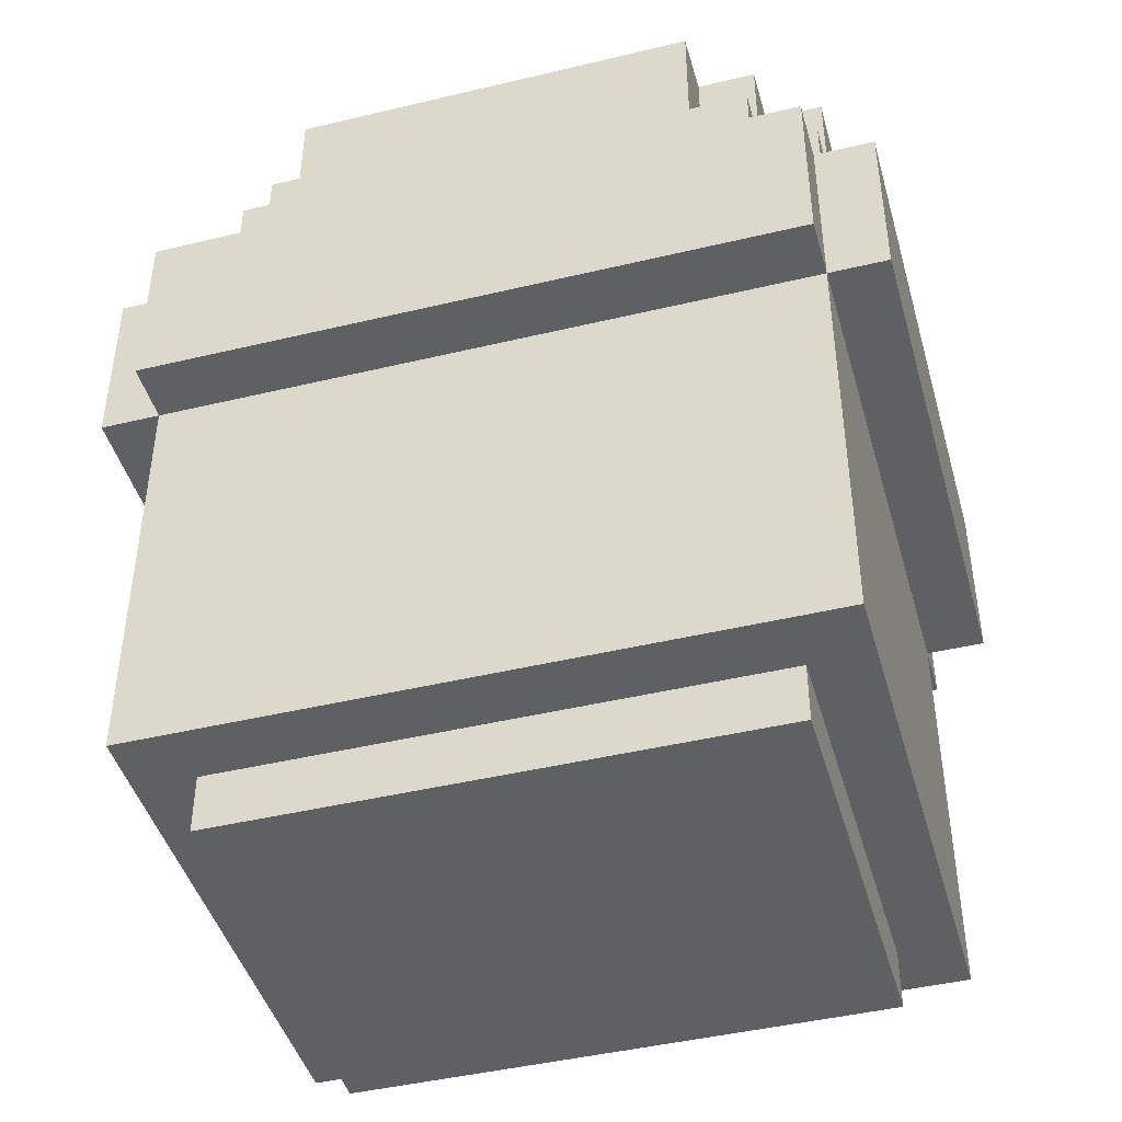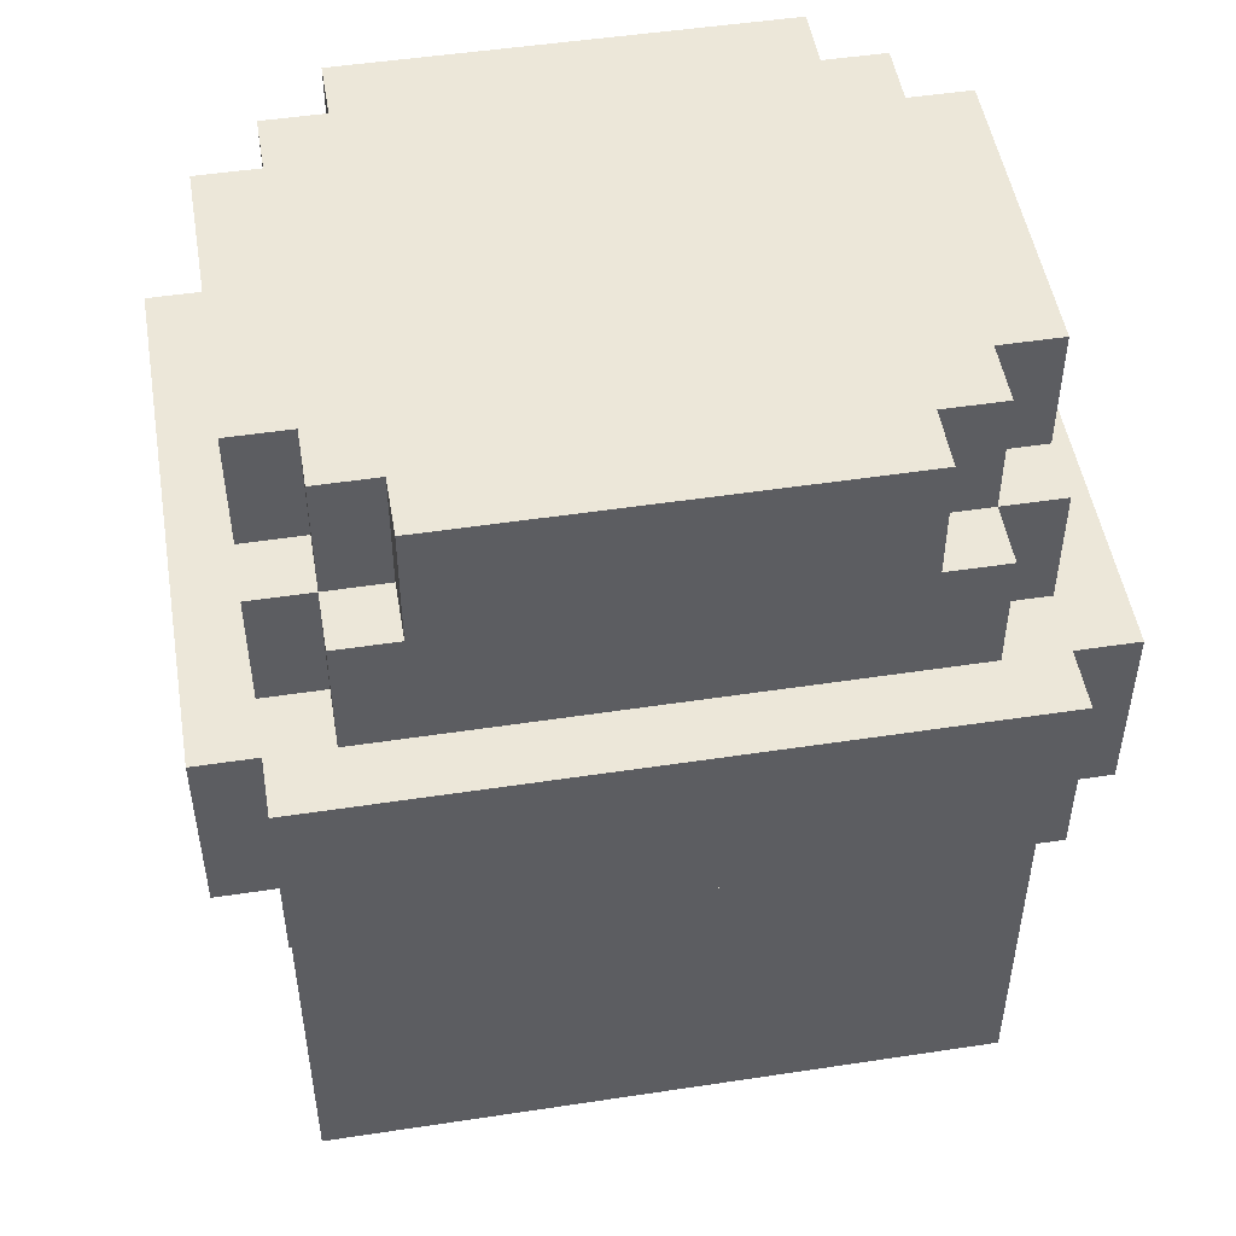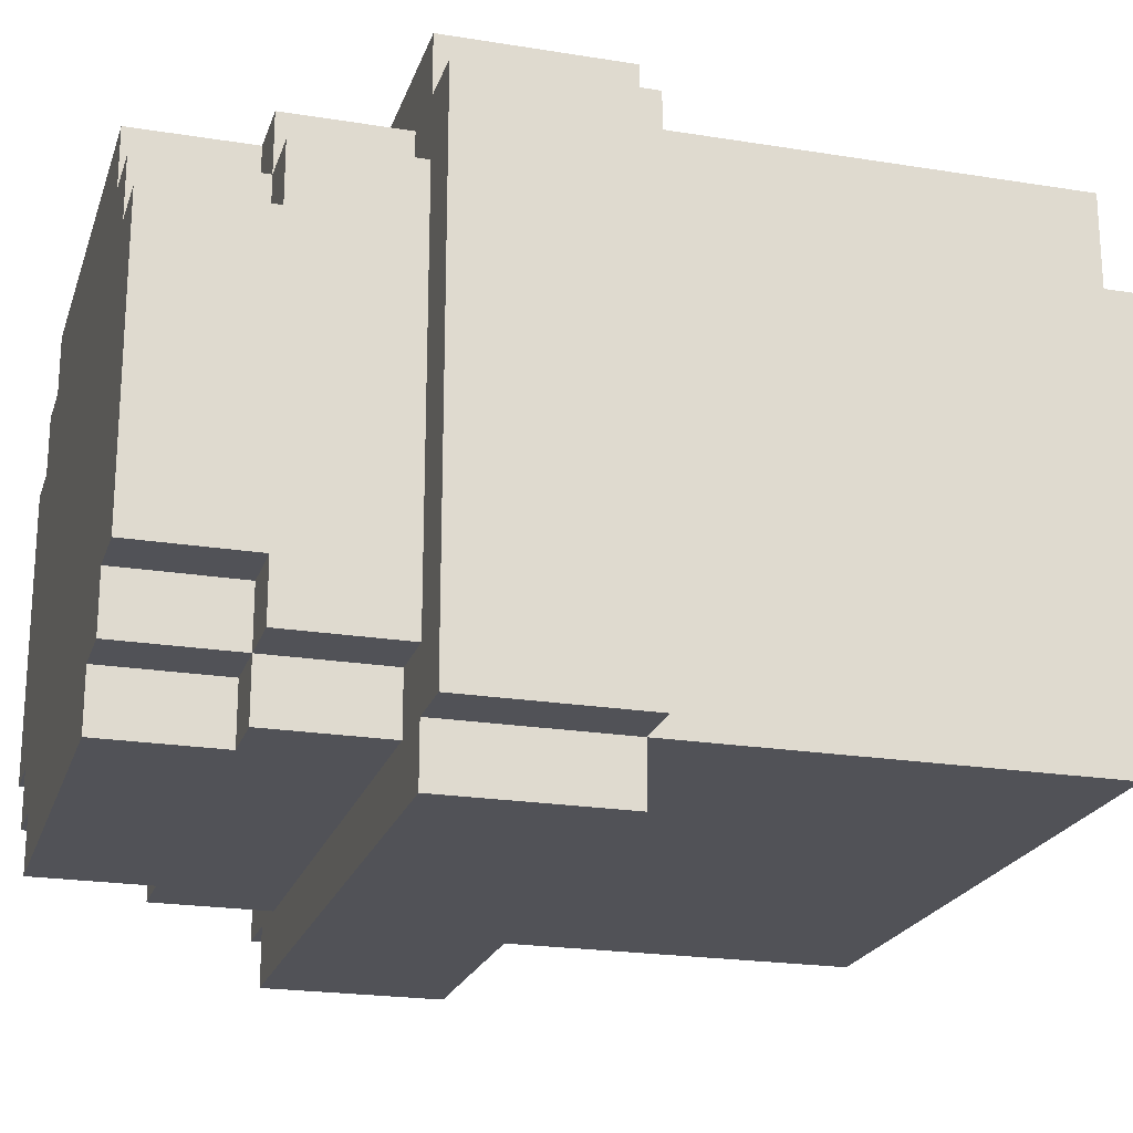
<metadata>
{"format":"obj","ext":"obj","renderer":"f3d","projection":"perspective","resolution":1024,"background":"white","views":[{"elev":-44.4,"azim":15.6,"up":"+Y"},{"elev":49.9,"azim":-9.5,"up":"+Y"},{"elev":-21.5,"azim":-106.0,"up":"+Z"}]}
</metadata>
<code>
o
v -0.6 4.3 0.2
v -0.6 4.3 0.1
v -0.6 4.3 -1.49e-07
v -0.6 4.3 -0.2
v -0.6 4.3 -0.3
v -0.6 4.3 -0.5
v -0.6 4.3 -0.6
v -0.6 4.3 -0.7
v -0.6 4.6 0.2
v -0.6 4.6 0.1
v -0.6 4.6 -1.49e-07
v -0.6 4.6 -0.2
v -0.6 4.6 -0.3
v -0.6 4.6 -0.5
v -0.6 4.6 -0.6
v -0.6 4.6 -0.7
v -0.5 3.6 0.2
v -0.5 3.6 -0.7
v -0.5 4.3 0.3
v -0.5 4.3 0.2
v -0.5 4.3 0.1
v -0.5 4.3 -1.49e-07
v -0.5 4.3 -0.2
v -0.5 4.3 -0.3
v -0.5 4.3 -0.5
v -0.5 4.3 -0.6
v -0.5 4.3 -0.7
v -0.5 4.3 -0.8
v -0.5 4.6 0.3
v -0.5 4.6 0.2
v -0.5 4.6 0.1
v -0.5 4.6 -1.49e-07
v -0.5 4.6 -0.2
v -0.5 4.6 -0.3
v -0.5 4.6 -0.5
v -0.5 4.6 -0.6
v -0.5 4.6 -0.7
v -0.5 4.6 -0.8
v -0.5 4.8 0.1
v -0.5 4.8 -1.49e-07
v -0.5 4.8 -0.5
v -0.5 4.8 -0.6
v -0.5 5 -1.49e-07
v -0.5 5 -0.5
v -0.4 3.5 0.1
v -0.4 3.5 -0.6
v -0.4 3.6 0.1
v -0.4 3.6 -0.6
v -0.4 4.6 0.2
v -0.4 4.6 0.1
v -0.4 4.6 -0.6
v -0.4 4.6 -0.7
v -0.4 4.8 0.2
v -0.4 4.8 0.1
v -0.4 4.8 -1.49e-07
v -0.4 4.8 -0.5
v -0.4 4.8 -0.6
v -0.4 4.8 -0.7
v -0.4 5 0.1
v -0.4 5 -1.49e-07
v -0.4 5 -0.5
v -0.4 5 -0.6
v -0.3 4.8 0.2
v -0.3 4.8 0.1
v -0.3 4.8 -0.6
v -0.3 4.8 -0.7
v -0.3 5 0.2
v -0.3 5 0.1
v -0.3 5 -0.6
v -0.3 5 -0.7
v 0.4 4.8 0.2
v 0.4 4.8 0.1
v 0.4 4.8 -0.6
v 0.4 4.8 -0.7
v 0.4 5 0.2
v 0.4 5 0.1
v 0.4 5 -0.6
v 0.4 5 -0.7
v 0.5 3.5 0.1
v 0.5 3.5 -0.6
v 0.5 3.6 0.1
v 0.5 3.6 -0.6
v 0.5 4.6 0.2
v 0.5 4.6 0.1
v 0.5 4.6 -0.6
v 0.5 4.6 -0.7
v 0.5 4.8 0.2
v 0.5 4.8 0.1
v 0.5 4.8 -1.49e-07
v 0.5 4.8 -0.5
v 0.5 4.8 -0.6
v 0.5 4.8 -0.7
v 0.5 5 0.1
v 0.5 5 -1.49e-07
v 0.5 5 -0.5
v 0.5 5 -0.6
v 0.6 3.6 0.2
v 0.6 3.6 -0.7
v 0.6 4.3 0.3
v 0.6 4.3 0.2
v 0.6 4.3 0.1
v 0.6 4.3 -1.49e-07
v 0.6 4.3 -0.2
v 0.6 4.3 -0.3
v 0.6 4.3 -0.5
v 0.6 4.3 -0.6
v 0.6 4.3 -0.7
v 0.6 4.3 -0.8
v 0.6 4.6 0.3
v 0.6 4.6 0.2
v 0.6 4.6 0.1
v 0.6 4.6 -1.49e-07
v 0.6 4.6 -0.2
v 0.6 4.6 -0.3
v 0.6 4.6 -0.5
v 0.6 4.6 -0.6
v 0.6 4.6 -0.7
v 0.6 4.6 -0.8
v 0.6 4.8 0.1
v 0.6 4.8 -1.49e-07
v 0.6 4.8 -0.5
v 0.6 4.8 -0.6
v 0.6 5 -1.49e-07
v 0.6 5 -0.5
v 0.7 4.3 0.2
v 0.7 4.3 0.1
v 0.7 4.3 -1.49e-07
v 0.7 4.3 -0.2
v 0.7 4.3 -0.3
v 0.7 4.3 -0.5
v 0.7 4.3 -0.6
v 0.7 4.3 -0.7
v 0.7 4.6 0.2
v 0.7 4.6 0.1
v 0.7 4.6 -1.49e-07
v 0.7 4.6 -0.2
v 0.7 4.6 -0.3
v 0.7 4.6 -0.5
v 0.7 4.6 -0.6
v 0.7 4.6 -0.7
v -0.5 4.3 0.3
v -0.5 4.6 0.3
v -0.3 4.3 0.3
v -0.3 4.6 0.3
v -0.2 4.3 0.3
v -0.2 4.6 0.3
v -5.96e-08 4.3 0.3
v -5.96e-08 4.6 0.3
v 0.1 4.3 0.3
v 0.1 4.6 0.3
v 0.3 4.3 0.3
v 0.3 4.6 0.3
v 0.4 4.3 0.3
v 0.4 4.6 0.3
v 0.6 4.3 0.3
v 0.6 4.6 0.3
v -0.6 4.3 0.2
v -0.6 4.6 0.2
v -0.5 3.6 0.2
v -0.5 4.3 0.2
v -0.5 4.6 0.2
v -0.4 4.1 0.2
v -0.4 4.3 0.2
v -0.4 4.6 0.2
v -0.4 4.8 0.2
v -0.3 4 0.2
v -0.3 4.1 0.2
v -0.3 4.2 0.2
v -0.3 4.3 0.2
v -0.3 4.6 0.2
v -0.3 4.8 0.2
v -0.3 5 0.2
v -0.2 4.1 0.2
v -0.2 4.2 0.2
v -0.2 4.3 0.2
v -0.2 4.6 0.2
v -0.1 4 0.2
v -0.1 4.1 0.2
v -0.1 4.2 0.2
v -0.1 4.3 0.2
v -5.96e-08 4.1 0.2
v -5.96e-08 4.3 0.2
v -5.96e-08 4.6 0.2
v 0.1 4.1 0.2
v 0.1 4.3 0.2
v 0.1 4.6 0.2
v 0.2 4 0.2
v 0.2 4.1 0.2
v 0.2 4.2 0.2
v 0.2 4.3 0.2
v 0.3 4.1 0.2
v 0.3 4.2 0.2
v 0.3 4.3 0.2
v 0.3 4.6 0.2
v 0.4 4 0.2
v 0.4 4.1 0.2
v 0.4 4.2 0.2
v 0.4 4.3 0.2
v 0.4 4.6 0.2
v 0.4 4.8 0.2
v 0.4 5 0.2
v 0.5 4.1 0.2
v 0.5 4.3 0.2
v 0.5 4.6 0.2
v 0.5 4.8 0.2
v 0.6 3.6 0.2
v 0.6 4.3 0.2
v 0.6 4.6 0.2
v 0.7 4.3 0.2
v 0.7 4.6 0.2
v -0.5 4.6 0.1
v -0.5 4.8 0.1
v -0.4 3.5 0.1
v -0.4 3.6 0.1
v -0.4 4.6 0.1
v -0.4 4.8 0.1
v -0.4 5 0.1
v -0.3 4.8 0.1
v -0.3 5 0.1
v 0.4 4.8 0.1
v 0.4 5 0.1
v 0.5 3.5 0.1
v 0.5 3.6 0.1
v 0.5 4.6 0.1
v 0.5 4.8 0.1
v 0.5 5 0.1
v 0.6 4.6 0.1
v 0.6 4.8 0.1
v -0.5 4.8 -1.49e-07
v -0.5 5 -1.49e-07
v -0.4 4.8 -1.49e-07
v -0.4 5 -1.49e-07
v 0.5 4.8 -1.49e-07
v 0.5 5 -1.49e-07
v 0.6 4.8 -1.49e-07
v 0.6 5 -1.49e-07
v -0.5 4.8 -0.5
v -0.5 5 -0.5
v -0.4 4.8 -0.5
v -0.4 5 -0.5
v 0.5 4.8 -0.5
v 0.5 5 -0.5
v 0.6 4.8 -0.5
v 0.6 5 -0.5
v -0.5 4.6 -0.6
v -0.5 4.8 -0.6
v -0.4 3.5 -0.6
v -0.4 3.6 -0.6
v -0.4 4.6 -0.6
v -0.4 4.8 -0.6
v -0.4 5 -0.6
v -0.3 4.8 -0.6
v -0.3 5 -0.6
v 0.4 4.8 -0.6
v 0.4 5 -0.6
v 0.5 3.5 -0.6
v 0.5 3.6 -0.6
v 0.5 4.6 -0.6
v 0.5 4.8 -0.6
v 0.5 5 -0.6
v 0.6 4.6 -0.6
v 0.6 4.8 -0.6
v -0.6 4.3 -0.7
v -0.6 4.6 -0.7
v -0.5 3.6 -0.7
v -0.5 4.3 -0.7
v -0.5 4.6 -0.7
v -0.4 4.6 -0.7
v -0.4 4.8 -0.7
v -0.3 4.3 -0.7
v -0.3 4.6 -0.7
v -0.3 4.8 -0.7
v -0.3 5 -0.7
v -0.2 4.3 -0.7
v -0.2 4.6 -0.7
v -5.96e-08 4.3 -0.7
v -5.96e-08 4.6 -0.7
v 0.1 4.3 -0.7
v 0.1 4.6 -0.7
v 0.3 4.3 -0.7
v 0.3 4.6 -0.7
v 0.4 4.3 -0.7
v 0.4 4.6 -0.7
v 0.4 4.8 -0.7
v 0.4 5 -0.7
v 0.5 4.6 -0.7
v 0.5 4.8 -0.7
v 0.6 3.6 -0.7
v 0.6 4.3 -0.7
v 0.6 4.6 -0.7
v 0.7 4.3 -0.7
v 0.7 4.6 -0.7
v -0.5 4.3 -0.8
v -0.5 4.6 -0.8
v -0.3 4.3 -0.8
v -0.3 4.6 -0.8
v -0.2 4.3 -0.8
v -0.2 4.6 -0.8
v -5.96e-08 4.3 -0.8
v -5.96e-08 4.6 -0.8
v 0.1 4.3 -0.8
v 0.1 4.6 -0.8
v 0.3 4.3 -0.8
v 0.3 4.6 -0.8
v 0.4 4.3 -0.8
v 0.4 4.6 -0.8
v 0.6 4.3 -0.8
v 0.6 4.6 -0.8
v -0.4 3.5 0.1
v 0.5 3.5 0.1
v -0.4 3.5 -0.6
v 0.5 3.5 -0.6
v -0.5 3.6 0.2
v 0.6 3.6 0.2
v -0.4 3.6 0.1
v 0.5 3.6 0.1
v -0.4 3.6 -0.6
v 0.5 3.6 -0.6
v -0.5 3.6 -0.7
v 0.6 3.6 -0.7
v -0.5 4.3 0.3
v -0.3 4.3 0.3
v -0.2 4.3 0.3
v -5.96e-08 4.3 0.3
v 0.1 4.3 0.3
v 0.3 4.3 0.3
v 0.4 4.3 0.3
v 0.6 4.3 0.3
v -0.6 4.3 0.2
v -0.5 4.3 0.2
v -0.4 4.3 0.2
v -0.3 4.3 0.2
v -0.2 4.3 0.2
v -0.1 4.3 0.2
v -5.96e-08 4.3 0.2
v 0.1 4.3 0.2
v 0.2 4.3 0.2
v 0.3 4.3 0.2
v 0.4 4.3 0.2
v 0.5 4.3 0.2
v 0.6 4.3 0.2
v 0.7 4.3 0.2
v -0.6 4.3 0.1
v -0.5 4.3 0.1
v 0.6 4.3 0.1
v 0.7 4.3 0.1
v -0.6 4.3 -1.49e-07
v -0.5 4.3 -1.49e-07
v 0.6 4.3 -1.49e-07
v 0.7 4.3 -1.49e-07
v -0.6 4.3 -0.2
v -0.5 4.3 -0.2
v 0.6 4.3 -0.2
v 0.7 4.3 -0.2
v -0.6 4.3 -0.3
v -0.5 4.3 -0.3
v 0.6 4.3 -0.3
v 0.7 4.3 -0.3
v -0.6 4.3 -0.5
v -0.5 4.3 -0.5
v 0.6 4.3 -0.5
v 0.7 4.3 -0.5
v -0.6 4.3 -0.6
v -0.5 4.3 -0.6
v 0.6 4.3 -0.6
v 0.7 4.3 -0.6
v -0.6 4.3 -0.7
v -0.5 4.3 -0.7
v -0.3 4.3 -0.7
v -0.2 4.3 -0.7
v -5.96e-08 4.3 -0.7
v 0.1 4.3 -0.7
v 0.3 4.3 -0.7
v 0.4 4.3 -0.7
v 0.6 4.3 -0.7
v 0.7 4.3 -0.7
v -0.5 4.3 -0.8
v -0.3 4.3 -0.8
v -0.2 4.3 -0.8
v -5.96e-08 4.3 -0.8
v 0.1 4.3 -0.8
v 0.3 4.3 -0.8
v 0.4 4.3 -0.8
v 0.6 4.3 -0.8
v -0.5 4.6 0.3
v -0.3 4.6 0.3
v -0.2 4.6 0.3
v -5.96e-08 4.6 0.3
v 0.1 4.6 0.3
v 0.3 4.6 0.3
v 0.4 4.6 0.3
v 0.6 4.6 0.3
v -0.6 4.6 0.2
v -0.5 4.6 0.2
v -0.4 4.6 0.2
v -0.3 4.6 0.2
v -0.2 4.6 0.2
v -5.96e-08 4.6 0.2
v 0.1 4.6 0.2
v 0.3 4.6 0.2
v 0.4 4.6 0.2
v 0.5 4.6 0.2
v 0.6 4.6 0.2
v 0.7 4.6 0.2
v -0.6 4.6 0.1
v -0.5 4.6 0.1
v -0.4 4.6 0.1
v 0.5 4.6 0.1
v 0.6 4.6 0.1
v 0.7 4.6 0.1
v -0.6 4.6 -1.49e-07
v -0.5 4.6 -1.49e-07
v 0.6 4.6 -1.49e-07
v 0.7 4.6 -1.49e-07
v -0.6 4.6 -0.2
v -0.5 4.6 -0.2
v 0.6 4.6 -0.2
v 0.7 4.6 -0.2
v -0.6 4.6 -0.3
v -0.5 4.6 -0.3
v 0.6 4.6 -0.3
v 0.7 4.6 -0.3
v -0.6 4.6 -0.5
v -0.5 4.6 -0.5
v 0.6 4.6 -0.5
v 0.7 4.6 -0.5
v -0.6 4.6 -0.6
v -0.5 4.6 -0.6
v -0.4 4.6 -0.6
v 0.5 4.6 -0.6
v 0.6 4.6 -0.6
v 0.7 4.6 -0.6
v -0.6 4.6 -0.7
v -0.5 4.6 -0.7
v -0.4 4.6 -0.7
v -0.3 4.6 -0.7
v -0.2 4.6 -0.7
v -5.96e-08 4.6 -0.7
v 0.1 4.6 -0.7
v 0.3 4.6 -0.7
v 0.4 4.6 -0.7
v 0.5 4.6 -0.7
v 0.6 4.6 -0.7
v 0.7 4.6 -0.7
v -0.5 4.6 -0.8
v -0.3 4.6 -0.8
v -0.2 4.6 -0.8
v -5.96e-08 4.6 -0.8
v 0.1 4.6 -0.8
v 0.3 4.6 -0.8
v 0.4 4.6 -0.8
v 0.6 4.6 -0.8
v -0.4 4.8 0.2
v -0.3 4.8 0.2
v 0.4 4.8 0.2
v 0.5 4.8 0.2
v -0.5 4.8 0.1
v -0.4 4.8 0.1
v -0.3 4.8 0.1
v 0.4 4.8 0.1
v 0.5 4.8 0.1
v 0.6 4.8 0.1
v -0.5 4.8 -1.49e-07
v -0.4 4.8 -1.49e-07
v 0.5 4.8 -1.49e-07
v 0.6 4.8 -1.49e-07
v -0.5 4.8 -0.5
v -0.4 4.8 -0.5
v 0.5 4.8 -0.5
v 0.6 4.8 -0.5
v -0.5 4.8 -0.6
v -0.4 4.8 -0.6
v -0.3 4.8 -0.6
v 0.4 4.8 -0.6
v 0.5 4.8 -0.6
v 0.6 4.8 -0.6
v -0.4 4.8 -0.7
v -0.3 4.8 -0.7
v 0.4 4.8 -0.7
v 0.5 4.8 -0.7
v -0.3 5 0.2
v 0.4 5 0.2
v -0.4 5 0.1
v -0.3 5 0.1
v 0.4 5 0.1
v 0.5 5 0.1
v -0.5 5 -1.49e-07
v -0.4 5 -1.49e-07
v 0.5 5 -1.49e-07
v 0.6 5 -1.49e-07
v -0.5 5 -0.5
v -0.4 5 -0.5
v 0.5 5 -0.5
v 0.6 5 -0.5
v -0.4 5 -0.6
v -0.3 5 -0.6
v 0.4 5 -0.6
v 0.5 5 -0.6
v -0.3 5 -0.7
v 0.4 5 -0.7
f 9 2 1
f 10 3 2
f 10 2 9
f 11 4 3
f 11 3 10
f 12 5 4
f 12 4 11
f 13 6 5
f 13 5 12
f 14 7 6
f 14 6 13
f 15 8 7
f 15 7 14
f 16 8 15
f 20 18 17
f 21 18 20
f 22 18 21
f 23 18 22
f 24 18 23
f 25 18 24
f 26 18 25
f 27 18 26
f 29 20 19
f 30 20 29
f 37 28 27
f 38 28 37
f 39 36 35
f 39 32 31
f 39 35 34
f 39 34 33
f 39 33 32
f 40 36 39
f 41 36 40
f 42 36 41
f 43 41 40
f 44 41 43
f 47 46 45
f 48 46 47
f 53 50 49
f 54 50 53
f 57 52 51
f 58 52 57
f 59 55 54
f 60 55 59
f 61 57 56
f 62 57 61
f 67 64 63
f 68 64 67
f 69 66 65
f 70 66 69
f 71 72 75
f 75 72 76
f 73 74 77
f 77 74 78
f 79 80 81
f 81 80 82
f 83 84 87
f 87 84 88
f 85 86 91
f 91 86 92
f 88 89 93
f 93 89 94
f 90 91 95
f 95 91 96
f 97 98 100
f 100 98 101
f 101 98 102
f 102 98 103
f 103 98 104
f 104 98 105
f 105 98 106
f 106 98 107
f 99 100 109
f 109 100 110
f 107 108 117
f 117 108 118
f 115 116 119
f 111 112 119
f 114 115 119
f 113 114 119
f 112 113 119
f 119 116 120
f 120 116 121
f 121 116 122
f 120 121 123
f 123 121 124
f 125 126 133
f 126 127 134
f 133 126 134
f 127 128 135
f 134 127 135
f 128 129 136
f 135 128 136
f 129 130 137
f 136 129 137
f 130 131 138
f 137 130 138
f 131 132 139
f 138 131 139
f 139 132 140
f 143 142 141
f 144 142 143
f 145 144 143
f 146 144 145
f 147 146 145
f 148 146 147
f 149 148 147
f 150 148 149
f 151 150 149
f 152 150 151
f 153 152 151
f 154 152 153
f 155 154 153
f 156 154 155
f 160 158 157
f 161 158 160
f 162 160 159
f 163 160 162
f 166 162 159
f 167 163 162
f 167 162 166
f 168 163 167
f 169 163 168
f 170 165 164
f 171 165 170
f 173 167 166
f 173 168 167
f 174 169 168
f 174 168 173
f 175 169 174
f 176 172 171
f 176 171 170
f 177 166 159
f 177 173 166
f 178 174 173
f 178 173 177
f 179 175 174
f 179 174 178
f 180 175 179
f 181 178 177
f 181 179 178
f 181 180 179
f 182 180 181
f 183 172 176
f 184 182 181
f 184 181 177
f 185 182 184
f 186 172 183
f 187 177 159
f 187 184 177
f 188 185 184
f 188 184 187
f 189 185 188
f 190 185 189
f 191 188 187
f 191 189 188
f 192 190 189
f 192 189 191
f 193 190 192
f 194 172 186
f 195 187 159
f 195 191 187
f 196 192 191
f 196 191 195
f 197 193 192
f 197 192 196
f 198 193 197
f 199 172 194
f 200 172 199
f 201 172 200
f 202 198 197
f 202 196 195
f 202 197 196
f 203 198 202
f 204 200 199
f 205 200 204
f 206 203 202
f 206 195 159
f 206 202 195
f 207 203 206
f 209 208 207
f 210 208 209
f 215 212 211
f 216 212 215
f 218 217 216
f 219 217 218
f 222 214 213
f 223 214 222
f 225 221 220
f 226 221 225
f 227 225 224
f 228 225 227
f 231 230 229
f 232 230 231
f 235 234 233
f 236 234 235
f 237 238 239
f 239 238 240
f 241 242 243
f 243 242 244
f 245 246 249
f 249 246 250
f 250 251 252
f 252 251 253
f 247 248 256
f 256 248 257
f 254 255 259
f 259 255 260
f 258 259 261
f 261 259 262
f 263 264 266
f 266 264 267
f 265 266 270
f 268 269 271
f 271 269 272
f 265 270 274
f 272 273 275
f 271 272 275
f 265 274 276
f 275 273 277
f 265 276 278
f 277 273 279
f 265 278 280
f 279 273 281
f 265 280 282
f 281 273 283
f 283 273 284
f 284 273 285
f 283 284 286
f 286 284 287
f 265 282 288
f 288 282 289
f 289 290 291
f 291 290 292
f 293 294 295
f 295 294 296
f 295 296 297
f 297 296 298
f 297 298 299
f 299 298 300
f 299 300 301
f 301 300 302
f 301 302 303
f 303 302 304
f 303 304 305
f 305 304 306
f 305 306 307
f 307 306 308
f 311 310 309
f 312 310 311
f 315 314 313
f 316 314 315
f 317 315 313
f 318 314 316
f 319 317 313
f 319 318 317
f 320 314 318
f 320 318 319
f 330 322 321
f 331 322 330
f 332 323 322
f 332 322 331
f 333 324 323
f 333 323 332
f 334 324 333
f 335 325 324
f 335 324 334
f 336 326 325
f 336 325 335
f 337 326 336
f 338 327 326
f 338 326 337
f 339 328 327
f 339 327 338
f 340 328 339
f 341 328 340
f 343 330 329
f 344 330 343
f 345 342 341
f 346 342 345
f 347 344 343
f 348 344 347
f 349 346 345
f 350 346 349
f 351 348 347
f 352 348 351
f 353 350 349
f 354 350 353
f 355 352 351
f 356 352 355
f 357 354 353
f 358 354 357
f 359 356 355
f 360 356 359
f 361 358 357
f 362 358 361
f 363 360 359
f 364 360 363
f 365 362 361
f 366 362 365
f 367 364 363
f 368 364 367
f 375 366 365
f 376 366 375
f 377 369 368
f 378 370 369
f 378 369 377
f 379 371 370
f 379 370 378
f 380 372 371
f 380 371 379
f 381 373 372
f 381 372 380
f 382 374 373
f 382 373 381
f 383 375 374
f 383 374 382
f 384 375 383
f 385 386 394
f 394 386 395
f 386 387 396
f 395 386 396
f 387 388 397
f 396 387 397
f 388 389 398
f 397 388 398
f 389 390 399
f 398 389 399
f 390 391 400
f 399 390 400
f 391 392 401
f 400 391 401
f 401 392 402
f 402 392 403
f 393 394 405
f 394 395 406
f 405 394 406
f 406 395 407
f 402 403 408
f 403 404 409
f 408 403 409
f 409 404 410
f 405 406 411
f 411 406 412
f 409 410 413
f 413 410 414
f 411 412 415
f 415 412 416
f 413 414 417
f 417 414 418
f 415 416 419
f 419 416 420
f 417 418 421
f 421 418 422
f 419 420 423
f 423 420 424
f 421 422 425
f 425 422 426
f 423 424 427
f 427 424 428
f 425 426 431
f 431 426 432
f 427 428 433
f 428 429 434
f 433 428 434
f 434 429 435
f 430 431 442
f 431 432 443
f 442 431 443
f 443 432 444
f 434 435 445
f 435 436 445
f 436 437 446
f 445 436 446
f 437 438 447
f 446 437 447
f 438 439 448
f 447 438 448
f 439 440 449
f 448 439 449
f 440 441 450
f 449 440 450
f 441 442 451
f 450 441 451
f 442 443 451
f 451 443 452
f 453 454 458
f 458 454 459
f 455 456 460
f 460 456 461
f 457 458 463
f 463 458 464
f 461 462 465
f 465 462 466
f 467 468 471
f 471 468 472
f 469 470 475
f 475 470 476
f 472 473 477
f 477 473 478
f 474 475 479
f 479 475 480
f 481 482 484
f 484 482 485
f 483 484 488
f 485 486 488
f 484 485 488
f 488 486 489
f 487 488 491
f 489 490 491
f 488 489 491
f 491 490 492
f 492 490 493
f 493 490 494
f 492 493 495
f 495 493 496
f 496 493 497
f 497 493 498
f 496 497 499
f 499 497 500

</code>
